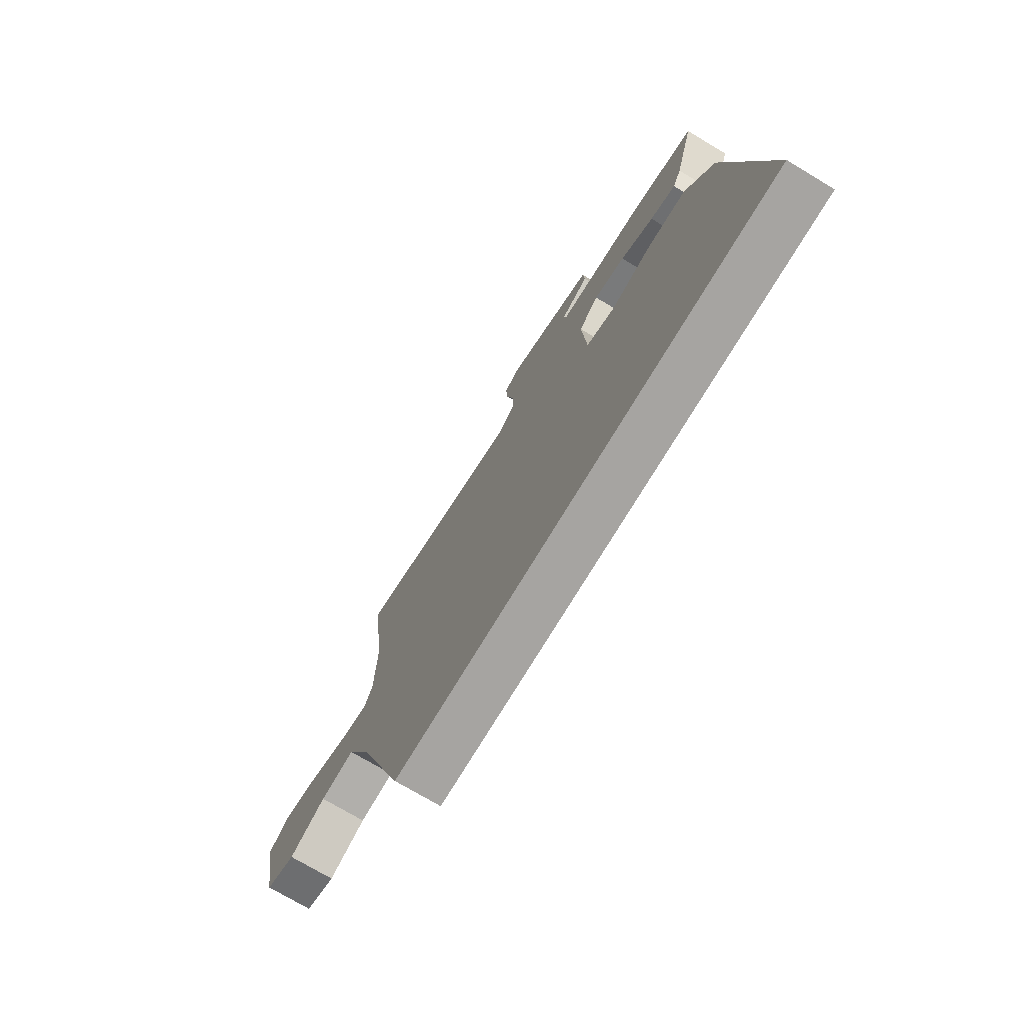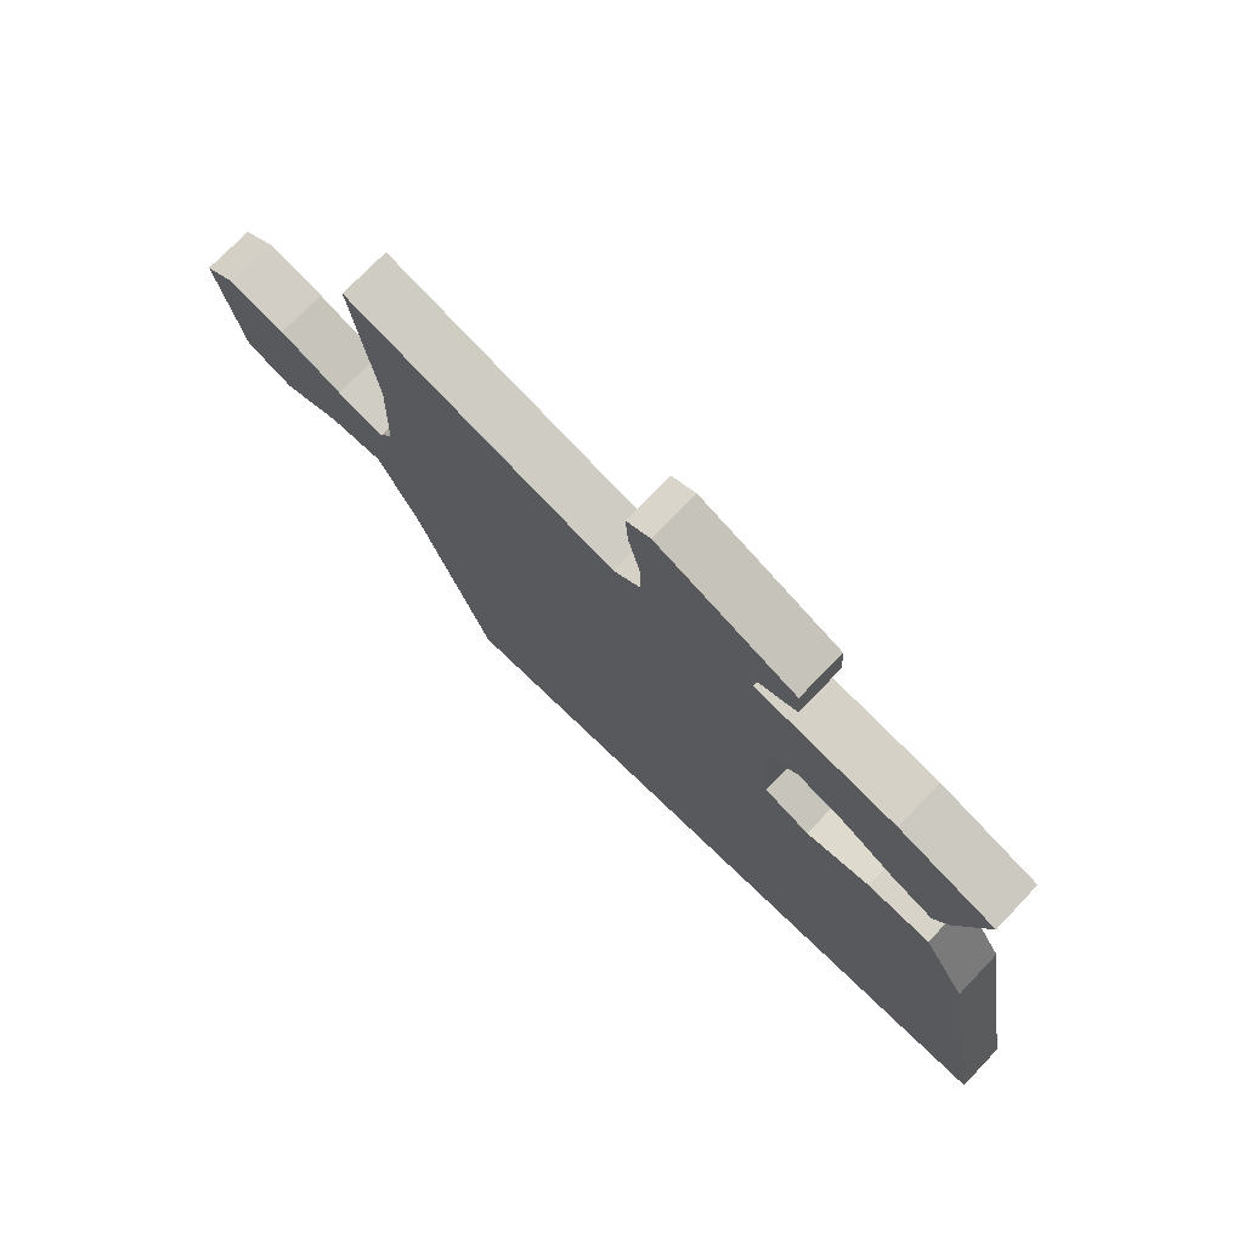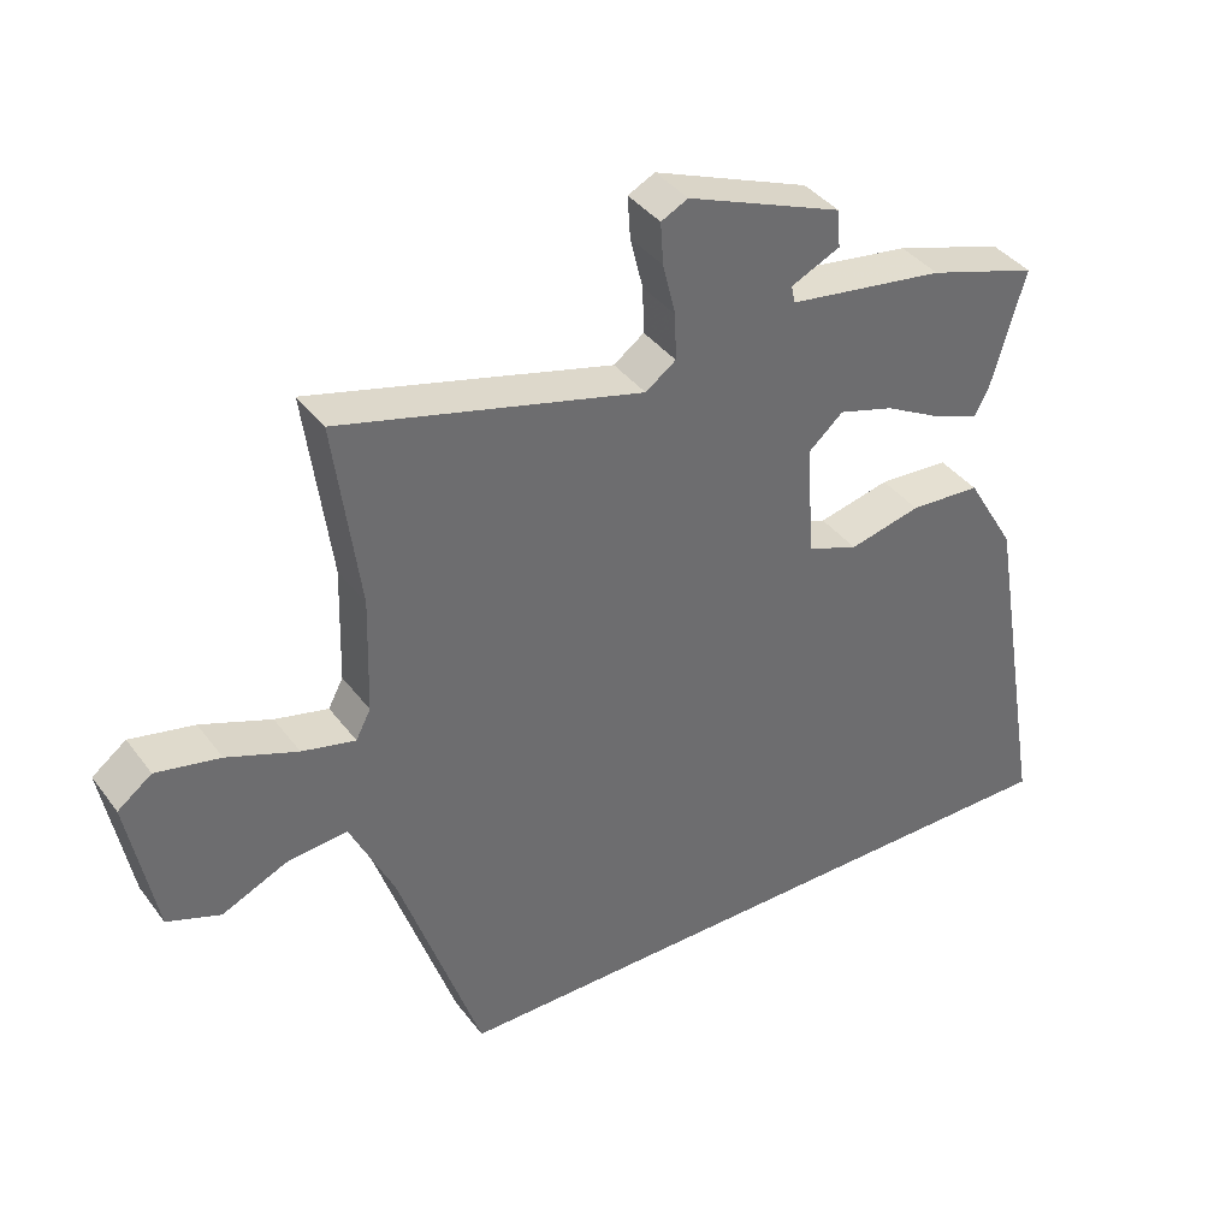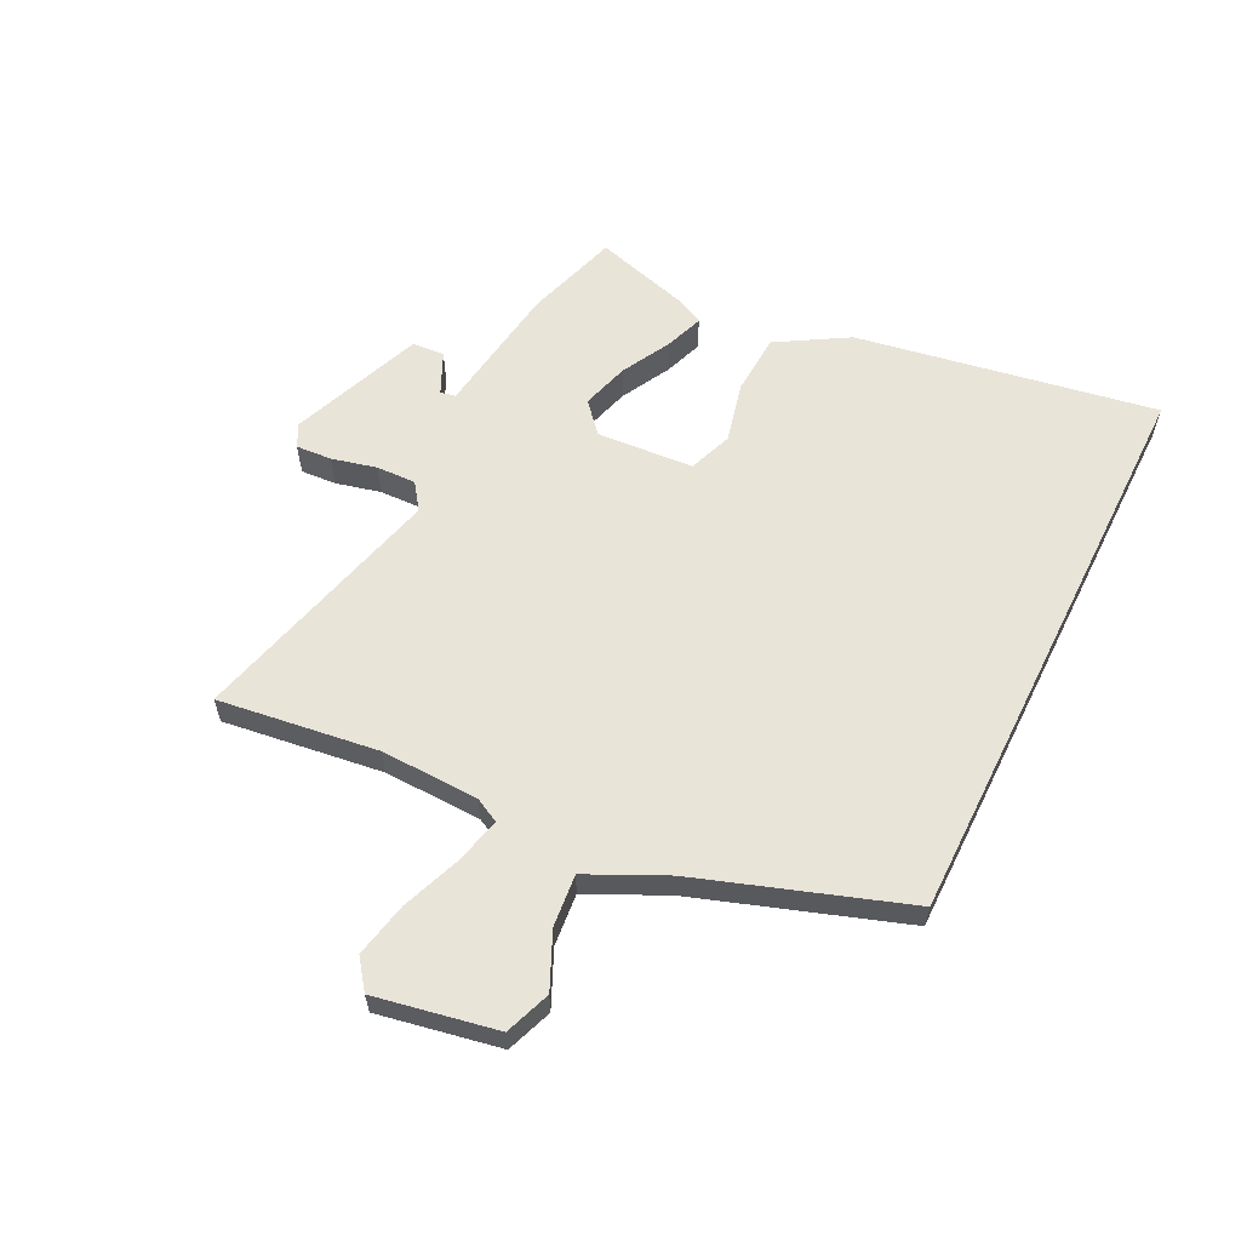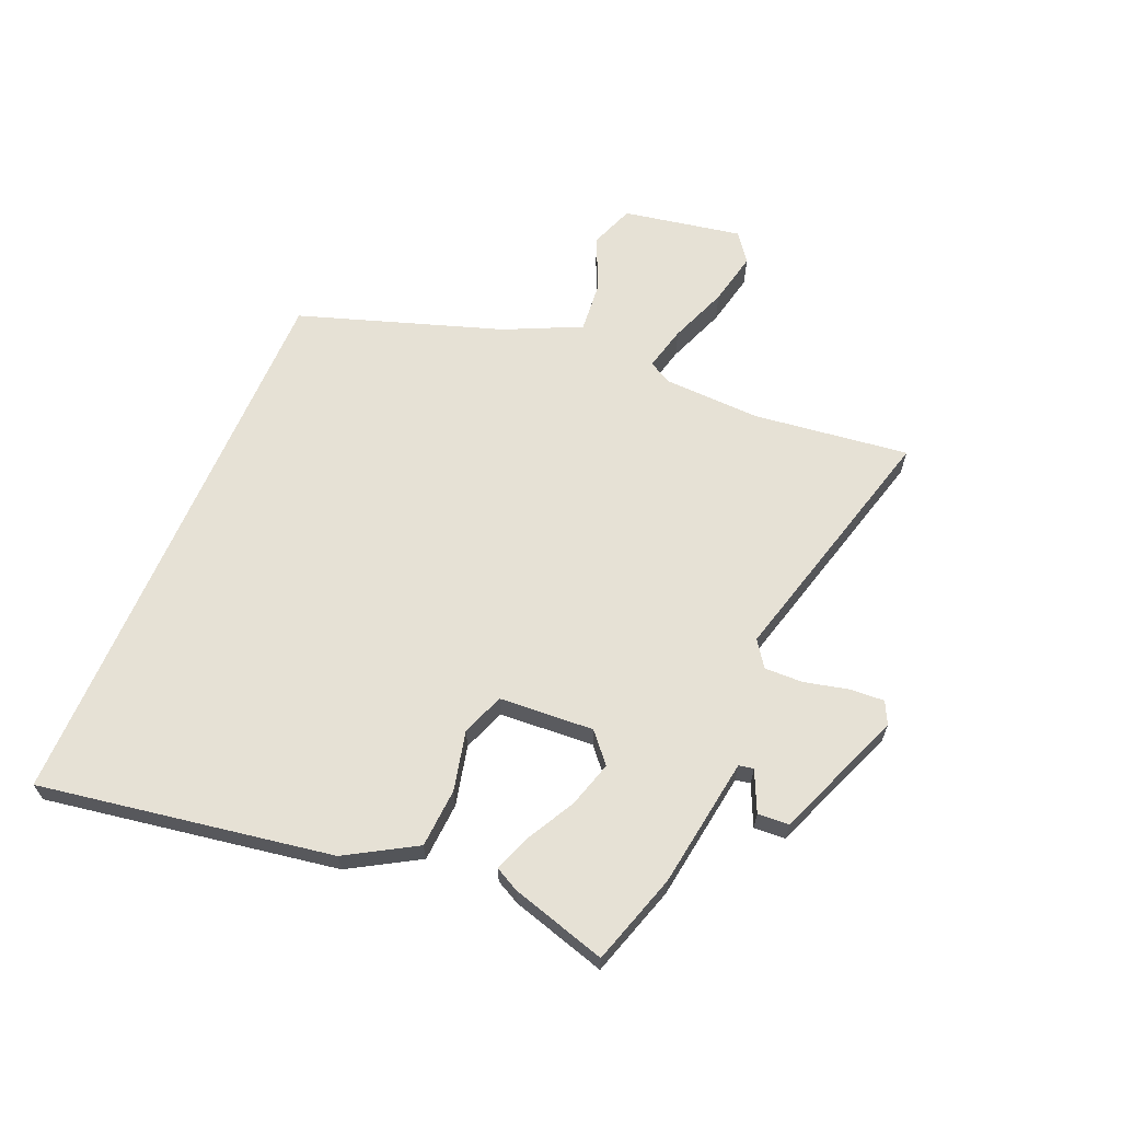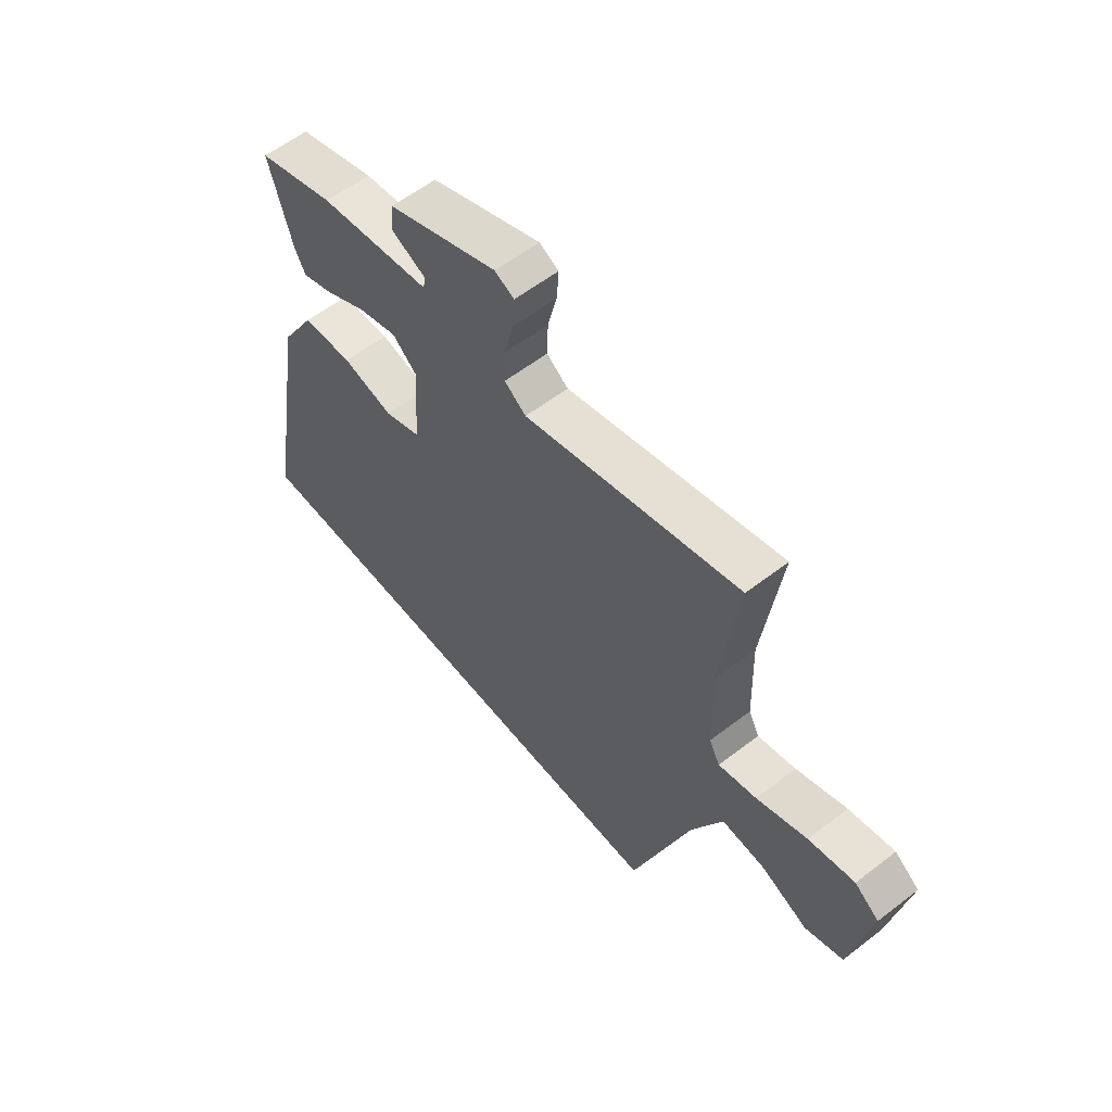
<metadata>
{"format":"obj","ext":"obj","renderer":"f3d","projection":"perspective","resolution":1024,"background":"white","views":[{"elev":-73.5,"azim":-120.9,"up":"+Z"},{"elev":74.4,"azim":-136.2,"up":"+Z"},{"elev":38.8,"azim":147.2,"up":"+Z"},{"elev":59.9,"azim":116.4,"up":"+Y"},{"elev":64.5,"azim":-66.7,"up":"+Y"},{"elev":58.5,"azim":51.5,"up":"+Z"}]}
</metadata>
<code>
v 0.346 0.07 -0.5
v -0.604 0.07 -0.5
v -0.519 0.07 -0.005
v -0.45 0.07 0.111
v -0.35 0.07 0.117
v -0.249 0.07 0.093
v -0.177 0.07 0.12
v -0.166 0.07 0.28
v -0.215 0.07 0.323
v -0.293 0.07 0.3
v -0.375 0.07 0.256
v -0.438 0.07 0.233
v -0.459 0.07 0.274
v -0.506 0.07 0.436
v -0.352 0.07 0.484
v -0.131 0.07 0.516
v -0.126 0.07 0.541
v -0.195 0.07 0.573
v -0.191 0.07 0.626
v 0.028 0.07 0.712
v 0.066 0.07 0.693
v 0.062 0.07 0.634
v 0.044 0.07 0.56
v 0.042 0.07 0.495
v 0.085 0.07 0.464
v 0.51 0.07 0.575
v 0.475 0.07 0.311
v 0.48 0.07 0.149
v 0.501 0.07 0.109
v 0.576 0.07 0.127
v 0.675 0.07 0.165
v 0.765 0.07 0.184
v 0.813 0.07 0.148
v 0.775 0.07 -0.052
v 0.7 0.07 -0.08
v 0.609 0.07 -0.039
v 0.523 0.07 -0.031
v 0.462 0.07 -0.159
v 0.346 0 -0.5
v -0.604 0 -0.5
v -0.519 0 -0.005
v -0.45 0 0.111
v -0.35 0 0.117
v -0.249 0 0.093
v -0.177 0 0.12
v -0.166 0 0.28
v -0.215 0 0.323
v -0.293 0 0.3
v -0.375 0 0.256
v -0.438 0 0.233
v -0.459 0 0.274
v -0.506 0 0.436
v -0.352 0 0.484
v -0.131 0 0.516
v -0.126 0 0.541
v -0.195 0 0.573
v -0.191 0 0.626
v 0.028 0 0.712
v 0.066 0 0.693
v 0.062 0 0.634
v 0.044 0 0.56
v 0.042 0 0.495
v 0.085 0 0.464
v 0.51 0 0.575
v 0.475 0 0.311
v 0.48 0 0.149
v 0.501 0 0.109
v 0.576 0 0.127
v 0.675 0 0.165
v 0.765 0 0.184
v 0.813 0 0.148
v 0.775 0 -0.052
v 0.7 0 -0.08
v 0.609 0 -0.039
v 0.523 0 -0.031
v 0.462 0 -0.159
f 33 34 35 36
f 33 36 37
f 30 31 32 33
f 29 30 33 37
f 28 29 37 38
f 25 26 27
f 25 27 28 38
f 20 21 22 23
f 20 23 24
f 17 18 19 20
f 16 17 20 24
f 10 11 12 13
f 9 10 13 14
f 3 4 5 6
f 1 2 3 6
f 1 6 7
f 38 1 7 8
f 9 14 15 16
f 16 24 25 38
f 8 9 16 38
f 74 73 72 71
f 75 74 71
f 71 70 69 68
f 75 71 68 67
f 76 75 67 66
f 65 64 63
f 76 66 65 63
f 61 60 59 58
f 62 61 58
f 58 57 56 55
f 62 58 55 54
f 51 50 49 48
f 52 51 48 47
f 44 43 42 41
f 44 41 40 39
f 45 44 39
f 46 45 39 76
f 54 53 52 47
f 76 63 62 54
f 76 54 47 46
f 1 39 40 2
f 2 40 41 3
f 3 41 42 4
f 4 42 43 5
f 5 43 44 6
f 6 44 45 7
f 7 45 46 8
f 8 46 47 9
f 9 47 48 10
f 10 48 49 11
f 11 49 50 12
f 12 50 51 13
f 13 51 52 14
f 14 52 53 15
f 15 53 54 16
f 16 54 55 17
f 17 55 56 18
f 18 56 57 19
f 19 57 58 20
f 20 58 59 21
f 21 59 60 22
f 22 60 61 23
f 23 61 62 24
f 24 62 63 25
f 25 63 64 26
f 26 64 65 27
f 27 65 66 28
f 28 66 67 29
f 29 67 68 30
f 30 68 69 31
f 31 69 70 32
f 32 70 71 33
f 33 71 72 34
f 34 72 73 35
f 35 73 74 36
f 36 74 75 37
f 37 75 76 38
f 38 76 39 1

</code>
